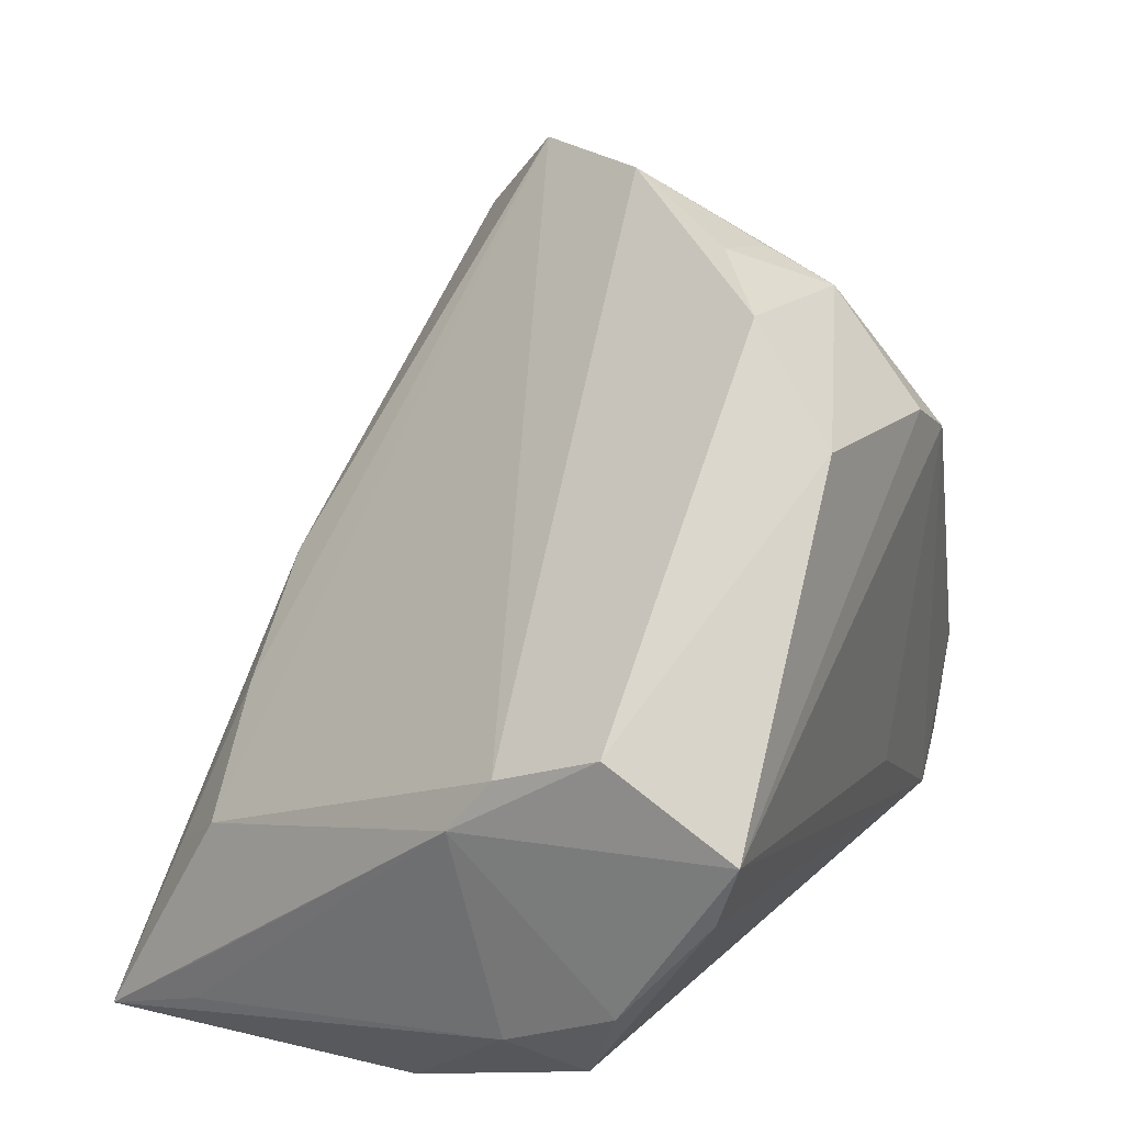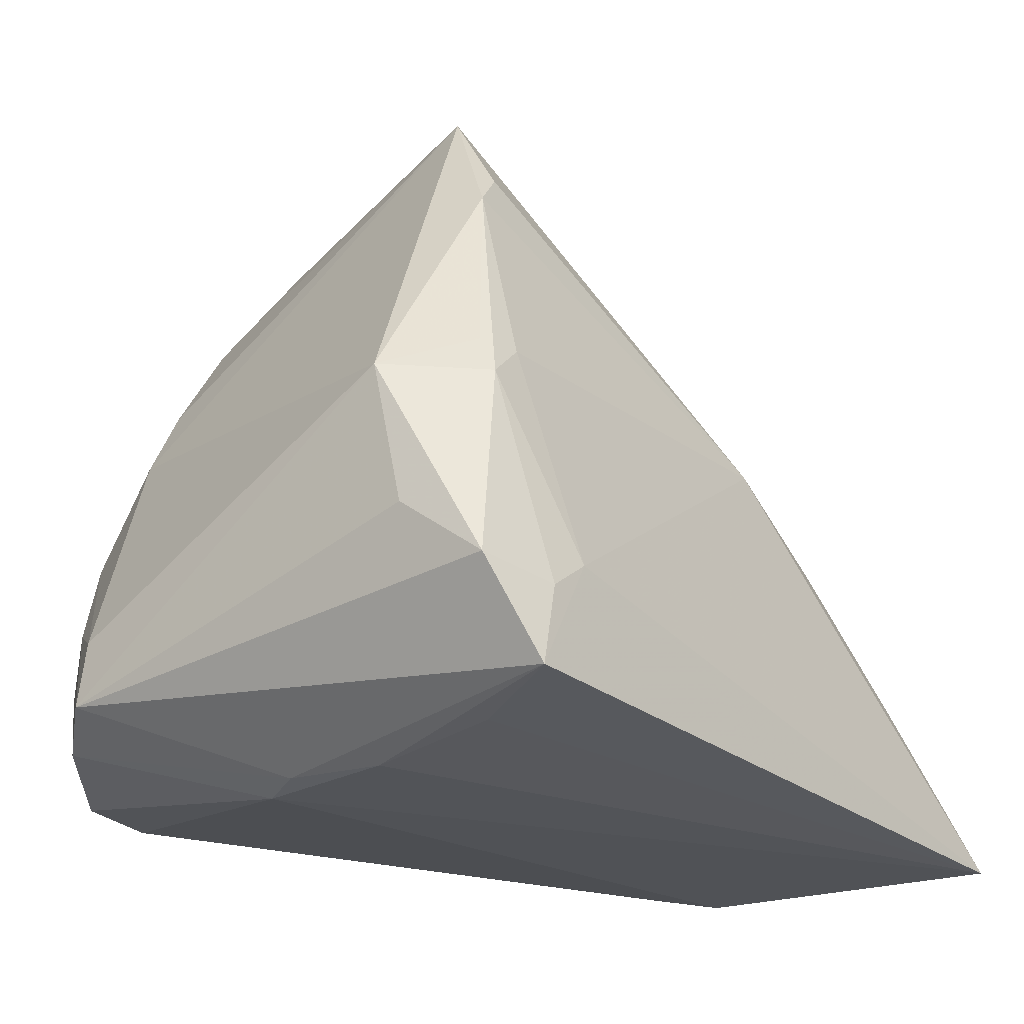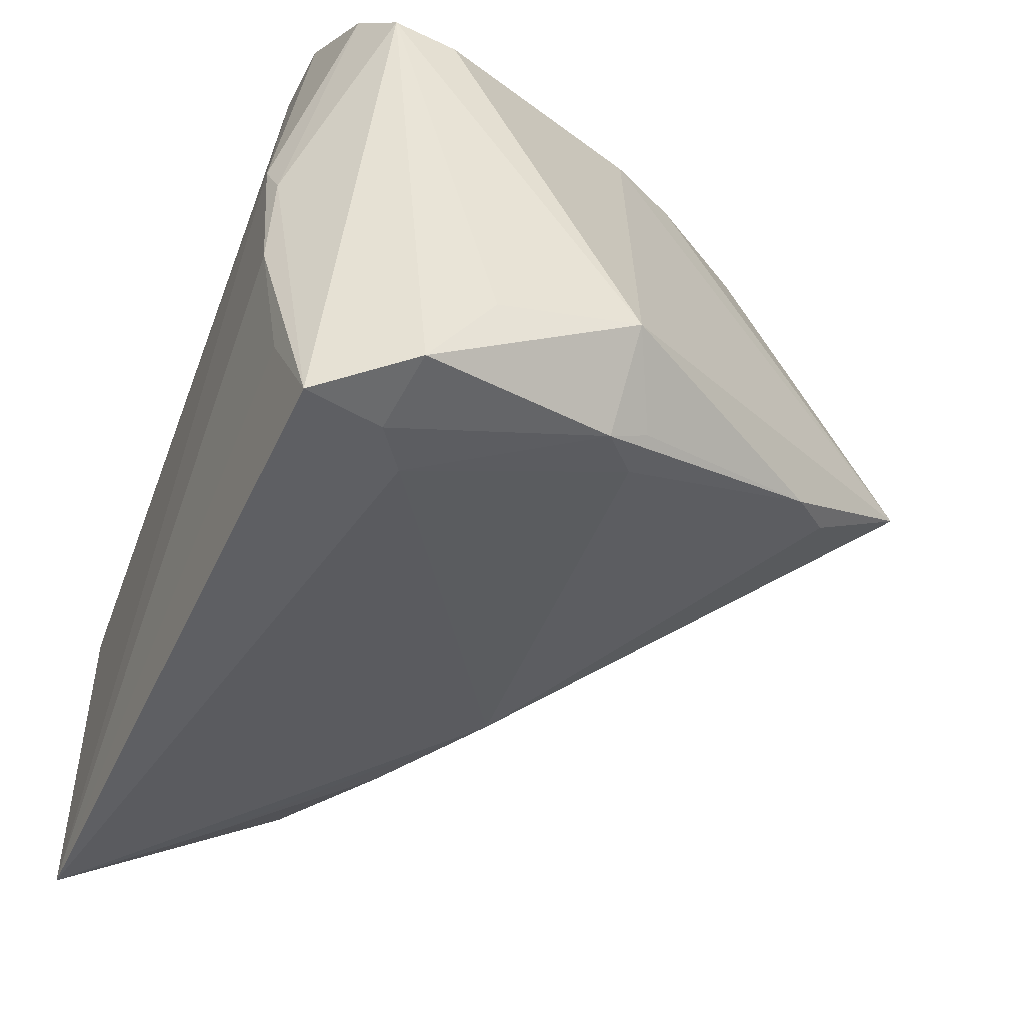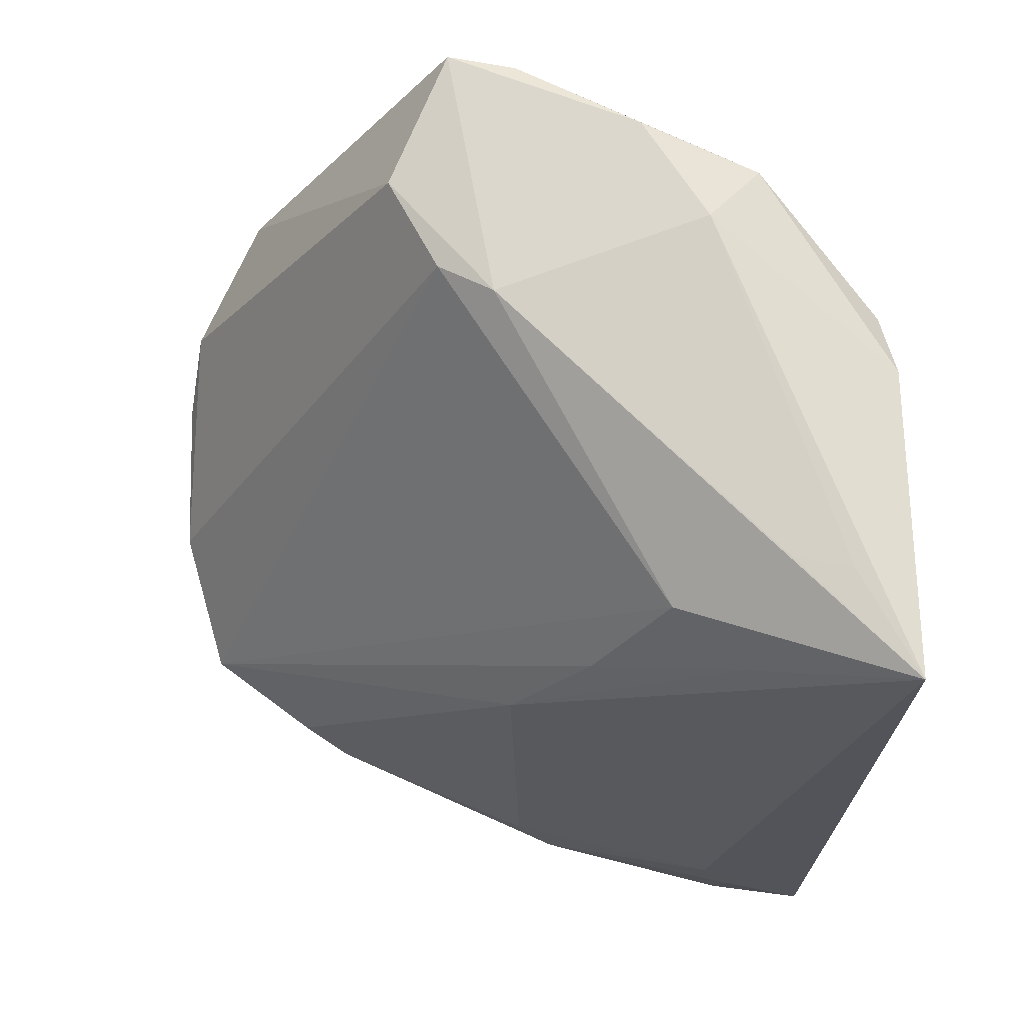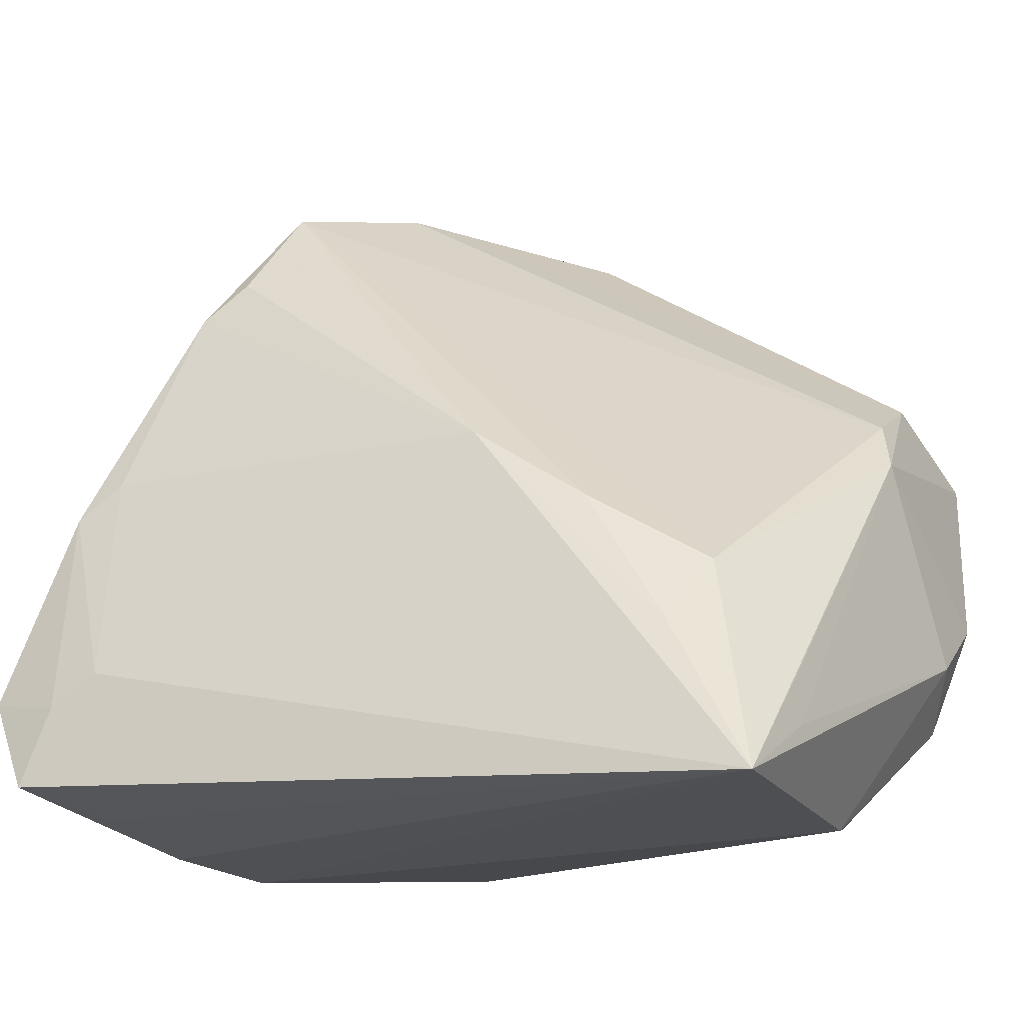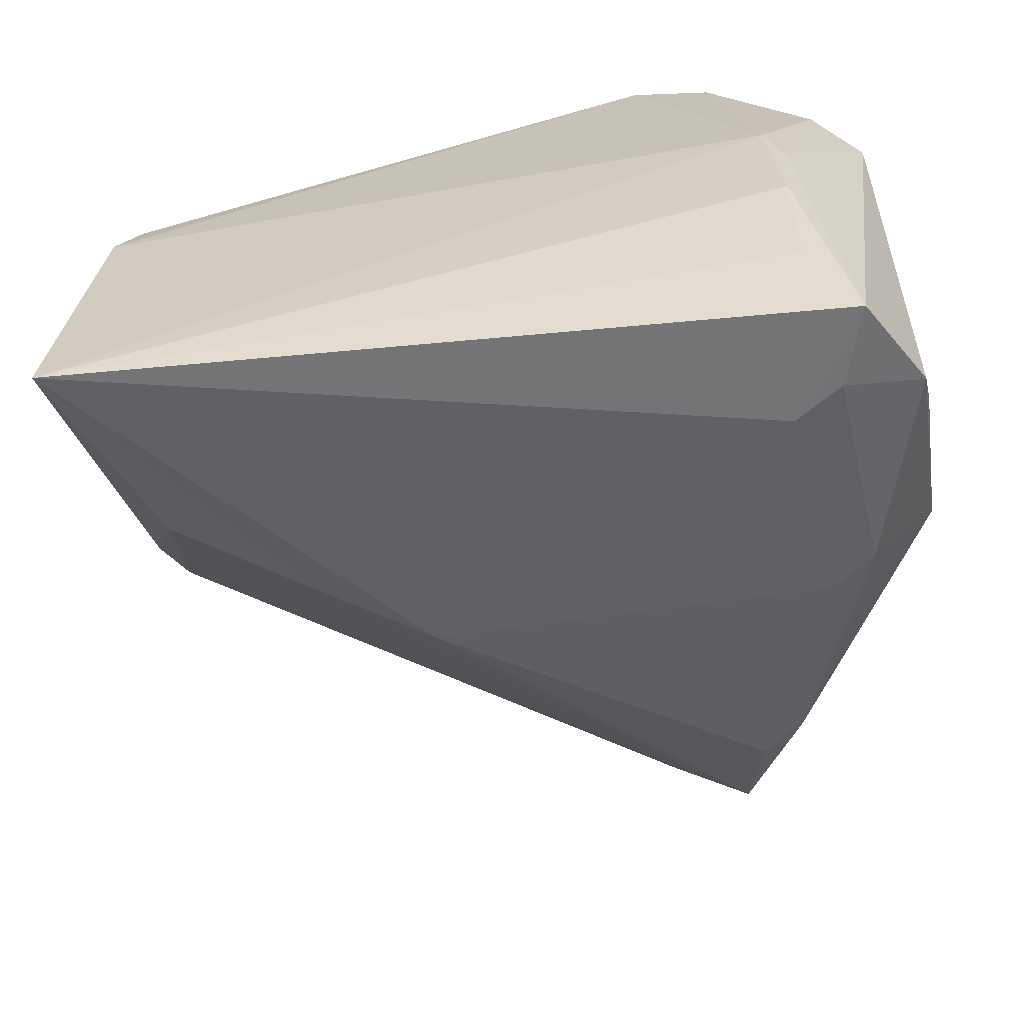
<metadata>
{"format":"obj","ext":"obj","renderer":"f3d","projection":"perspective","resolution":1024,"background":"white","views":[{"elev":37.1,"azim":-68.0,"up":"+Y"},{"elev":-21.0,"azim":129.1,"up":"+Y"},{"elev":-46.7,"azim":69.7,"up":"+Z"},{"elev":-23.0,"azim":-89.1,"up":"+Z"},{"elev":-17.6,"azim":-154.3,"up":"+Y"},{"elev":-62.5,"azim":9.2,"up":"+Z"}]}
</metadata>
<code>
v 0.04233 -0.03721 -0.03835
v -0.04427 -0.02934 -0.02381
v 0.0364 -0.0003856 -0.03022
v 0.04394 -0.03538 0.02662
v 0.0362 0.0007126 0.02539
v 0.04903 -0.003776 -0.02186
v 0.004322 0.04129 0.01601
v 0.04253 -0.02115 0.02798
v 0.03159 0.008812 0.02595
v 0.008761 0.02416 0.03667
v -0.04888 -0.01484 0.02544
v 0.03843 -0.04147 -0.001576
v -0.04032 -0.04242 -0.0009486
v 0.0241 0.03878 -0.01132
v 0.03396 -0.02475 -0.03683
v -0.04934 -0.02202 0.01349
v -0.04468 -0.03587 -0.02543
v -0.04617 -0.001117 0.03436
v -0.04343 -0.04242 -0.03709
v -0.04504 -0.02789 0.02123
v 0.03615 -0.04242 0.003258
v 0.04129 -0.004476 -0.03137
v -0.003921 0.03936 0.02206
v 0.03551 -0.02541 0.03699
v 0.02119 0.02171 0.02979
v 0.04852 -0.02495 0.01983
v 0.0148 0.01858 0.03784
v 0.03601 0.0004904 0.02586
v 0.0393 -0.02821 -0.03728
v 0.01199 0.03793 0.01802
v 0.0406 6.339e-05 -0.02873
v 0.01486 0.04242 0.002407
v 0.01291 0.0343 0.02538
v 0.001834 -0.01812 0.03826
v 0.03747 -0.04183 -0.01311
v -0.02226 -0.009099 -0.02808
v 0.02248 -0.03834 0.03835
v -0.03602 -0.01754 -0.02635
v 0.03171 -0.0376 0.03715
v 0.02688 0.02744 -0.01928
v -0.03292 -0.02508 -0.03233
v 0.04934 -0.01981 -0.02589
v 0.04934 -0.03227 0.02026
v -0.04396 0.007422 0.01045
v 0.03157 0.02265 -0.02143
v -0.04603 0.00122 0.006344
v -0.01255 0.03143 0.03324
v 0.04809 -0.02678 -0.03543
v -0.04569 0.006534 0.03625
v -0.03829 -0.04088 0.006539
v 0.03736 -0.03956 -0.02733
v -0.04333 0.01305 0.02137
v 0.03645 -0.01056 0.03256
v -0.008868 5.022e-05 -0.02812
f 13 16 19
f 20 16 13
f 38 44 14
f 49 37 34
f 18 37 49
f 18 20 37
f 11 18 49
f 11 16 20
f 20 18 11
f 46 38 19
f 44 38 46
f 16 11 46
f 46 11 49
f 49 52 46
f 46 52 44
f 37 20 50
f 50 13 37
f 20 13 50
f 37 13 21
f 21 39 37
f 19 35 21
f 21 13 19
f 51 35 19
f 19 1 51
f 51 1 35
f 15 1 19
f 19 54 15
f 15 54 3
f 43 1 48
f 26 43 6
f 40 54 14
f 19 38 41
f 41 54 19
f 36 38 14
f 14 54 36
f 36 41 38
f 54 41 36
f 27 34 37
f 27 10 49
f 49 34 27
f 19 16 17
f 16 46 17
f 22 15 3
f 22 6 48
f 48 1 29
f 1 15 29
f 29 22 48
f 15 22 29
f 12 21 35
f 35 1 12
f 1 43 12
f 39 21 4
f 21 12 4
f 4 12 43
f 49 10 47
f 47 52 49
f 47 23 52
f 42 43 48
f 48 6 42
f 42 6 43
f 3 54 45
f 54 40 45
f 45 22 3
f 45 40 14
f 14 6 45
f 25 27 53
f 2 46 19
f 19 17 2
f 2 17 46
f 14 44 32
f 44 52 32
f 52 23 32
f 33 47 10
f 23 47 33
f 10 27 33
f 33 27 25
f 33 25 14
f 14 32 33
f 33 32 30
f 6 22 31
f 31 45 6
f 22 45 31
f 5 53 26
f 5 6 14
f 26 6 5
f 8 43 26
f 26 53 8
f 7 32 23
f 30 32 7
f 23 33 7
f 7 33 30
f 25 53 9
f 14 25 9
f 9 5 14
f 24 4 43
f 43 8 24
f 39 4 24
f 24 8 53
f 24 53 27
f 37 39 24
f 24 27 37
f 53 5 28
f 28 9 53
f 5 9 28

</code>
